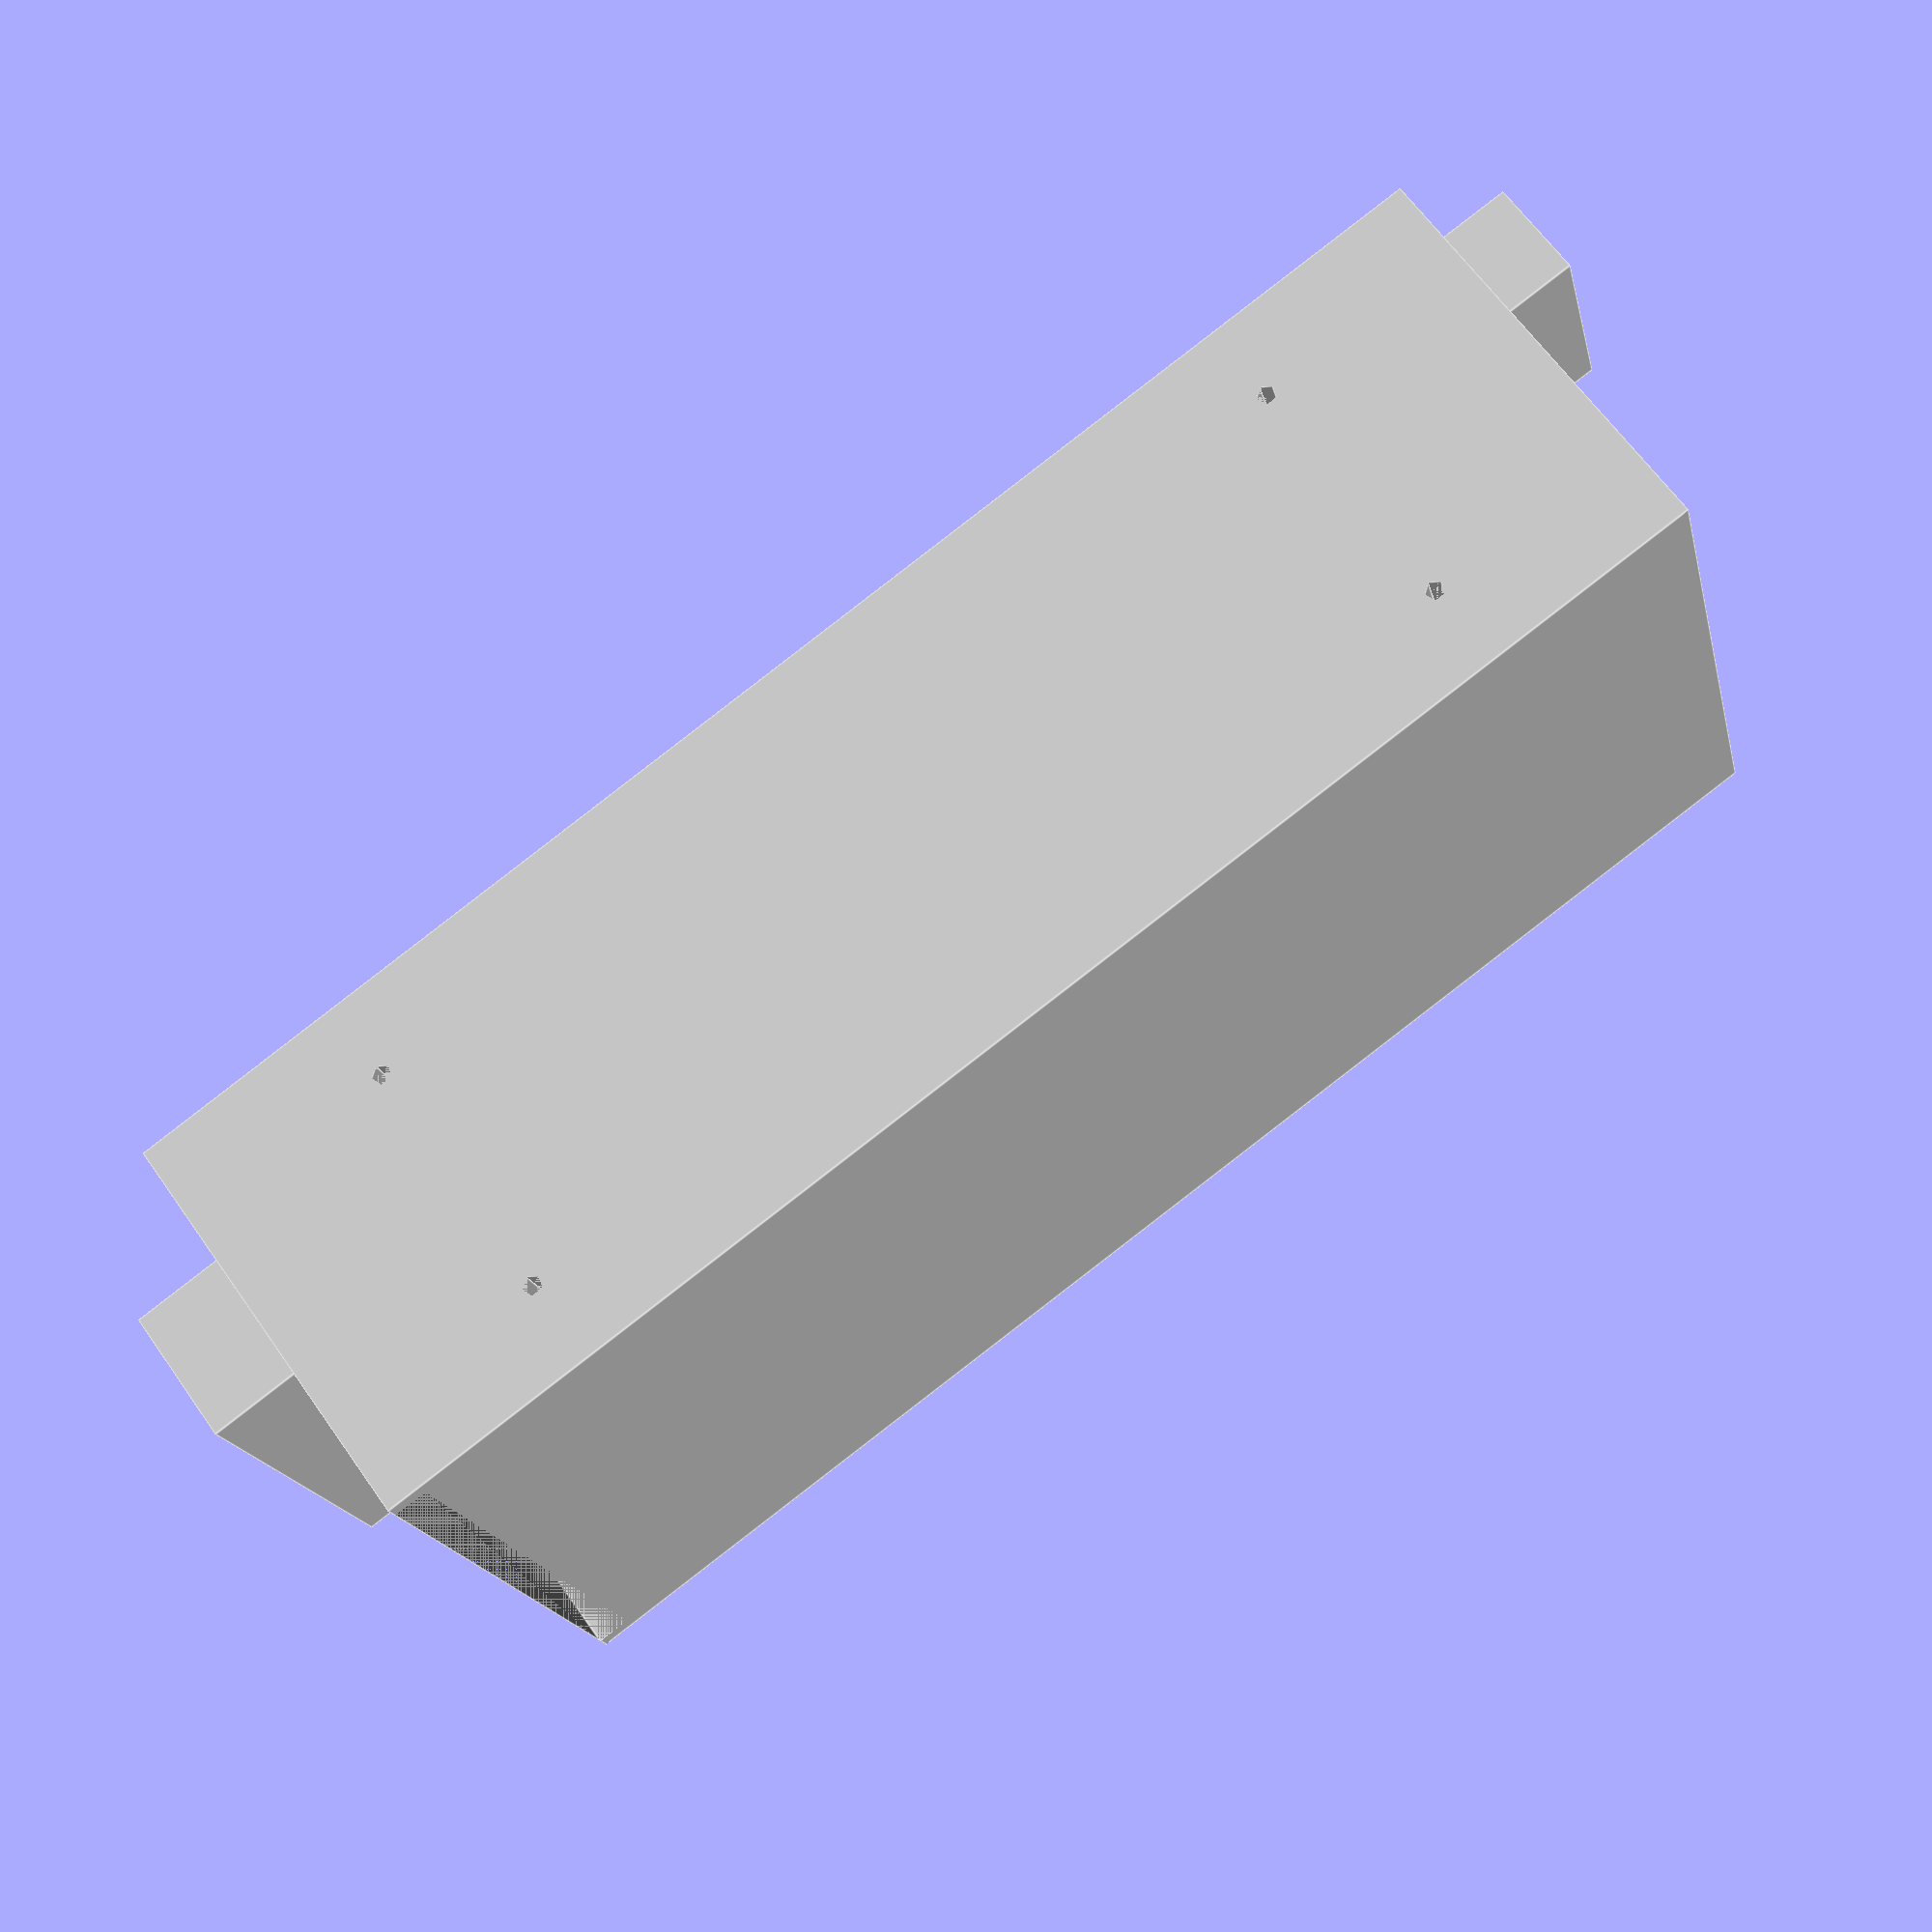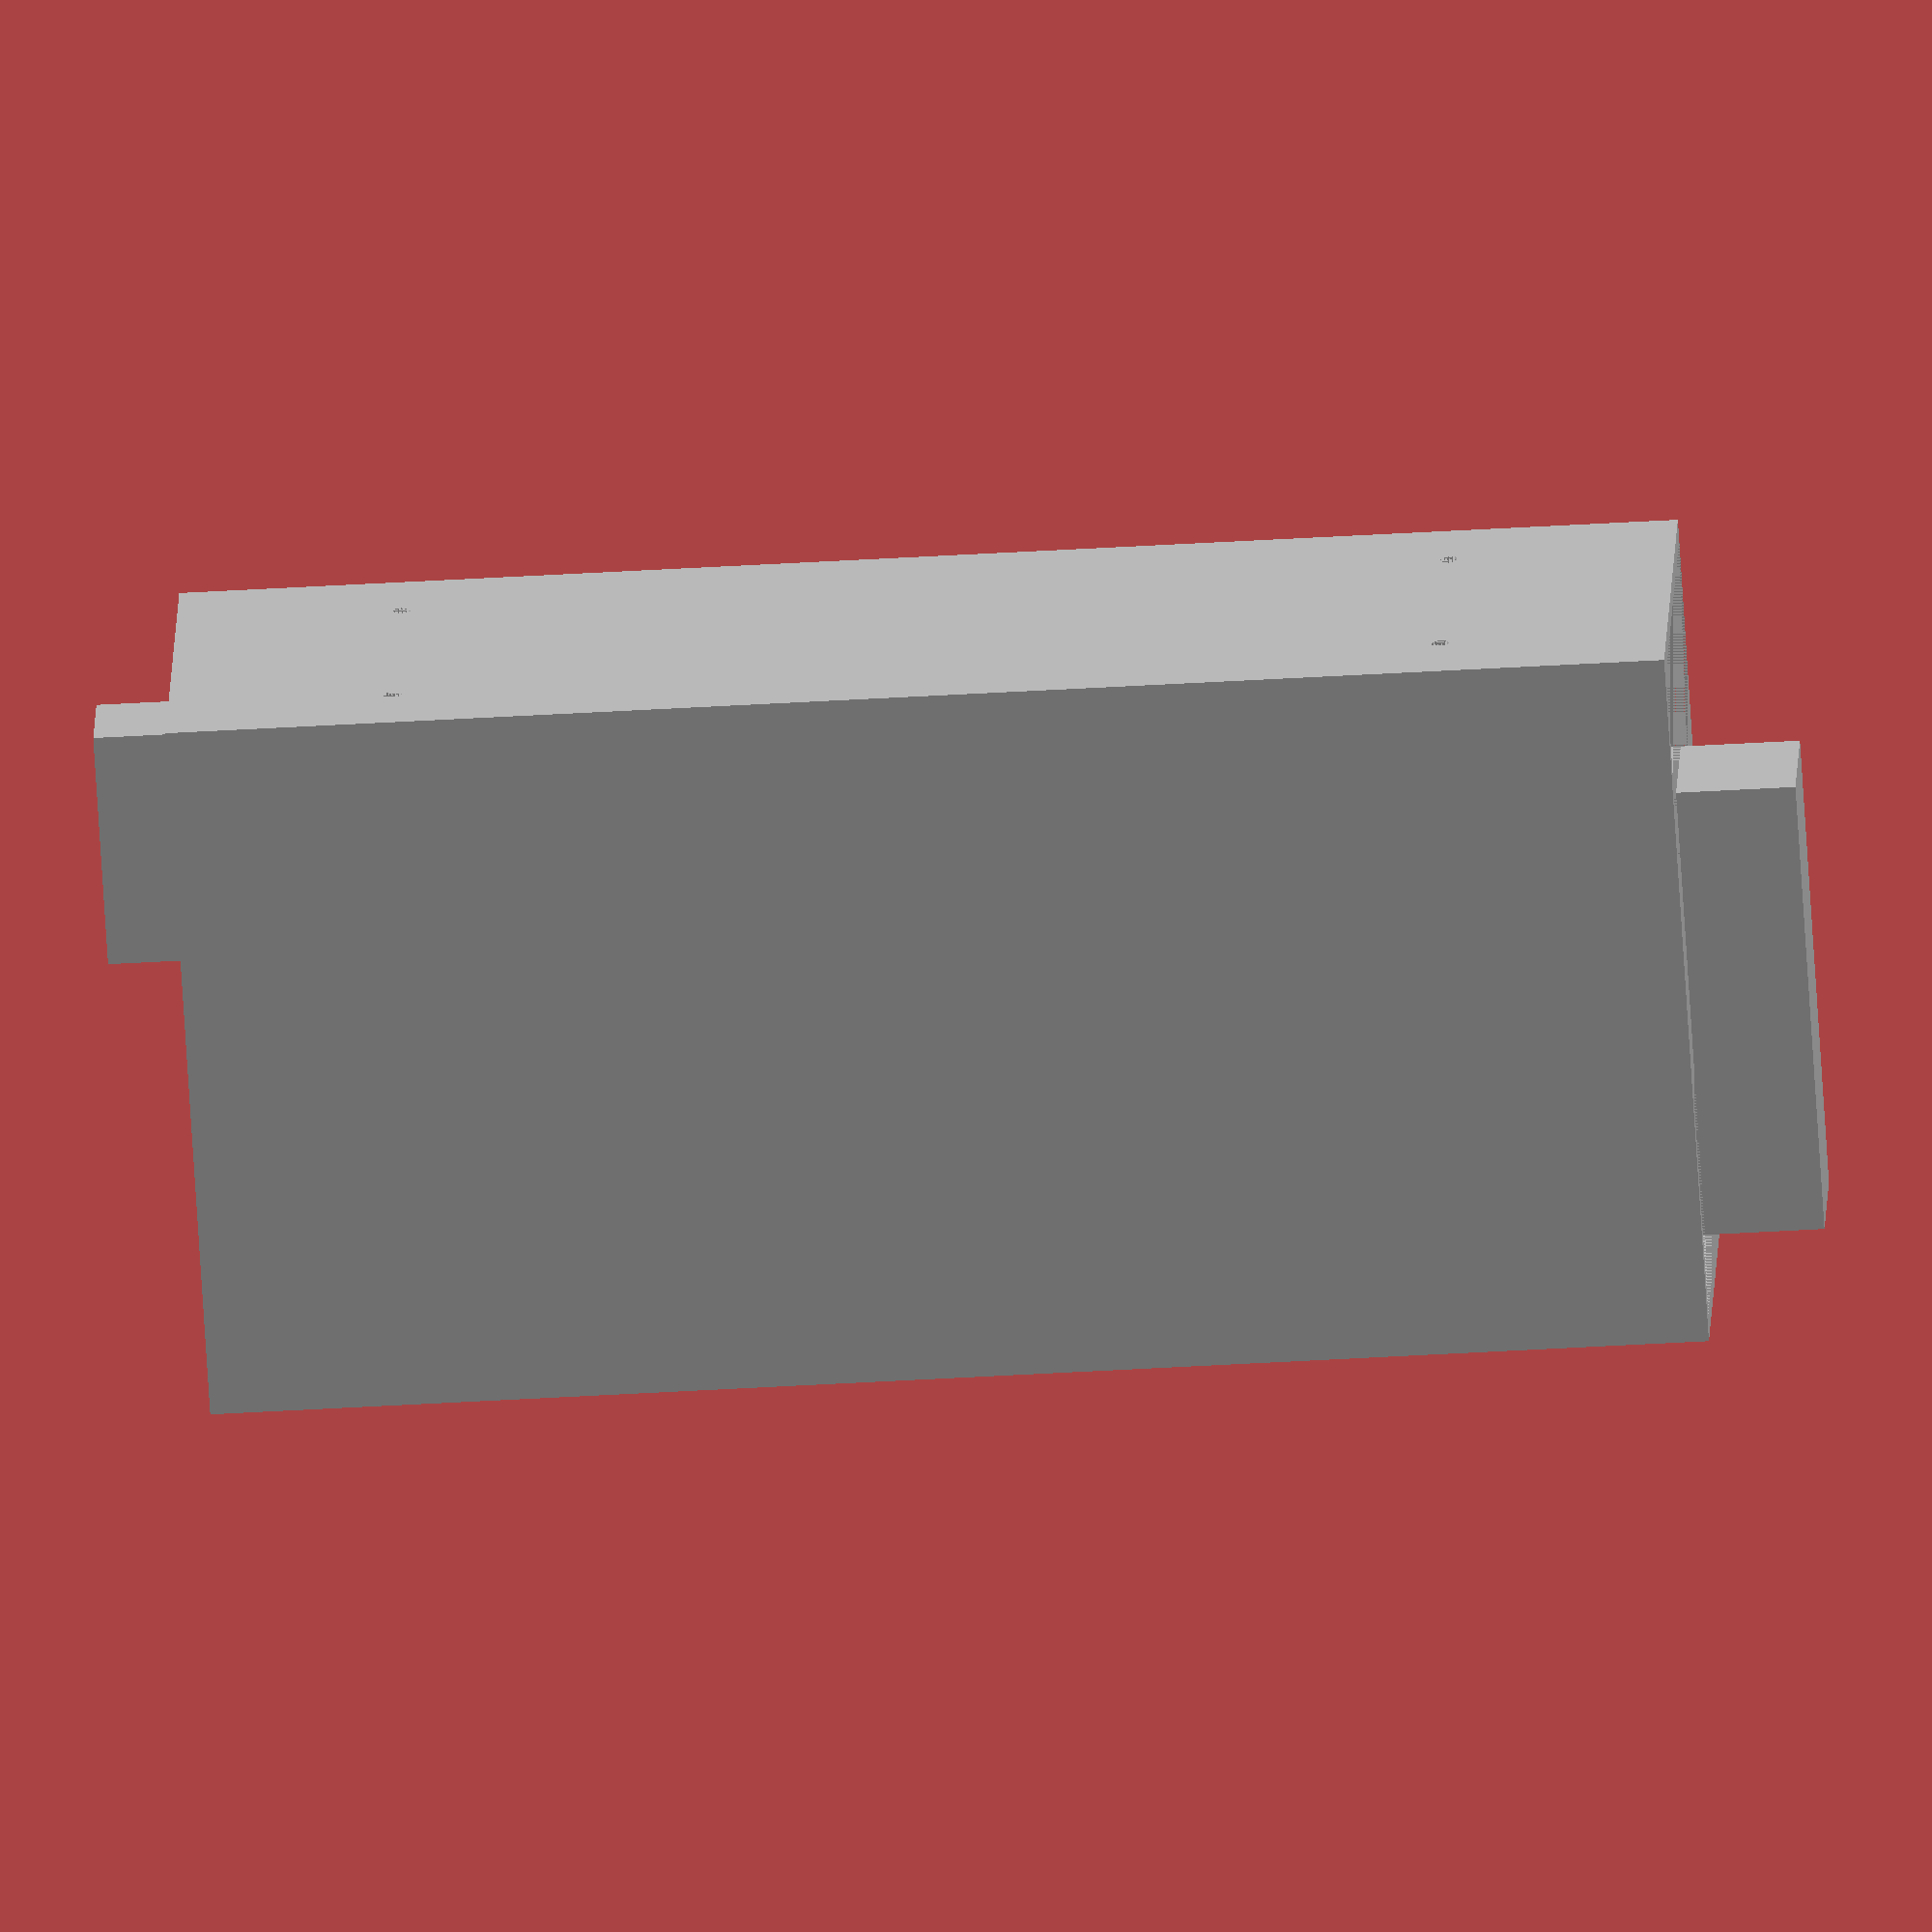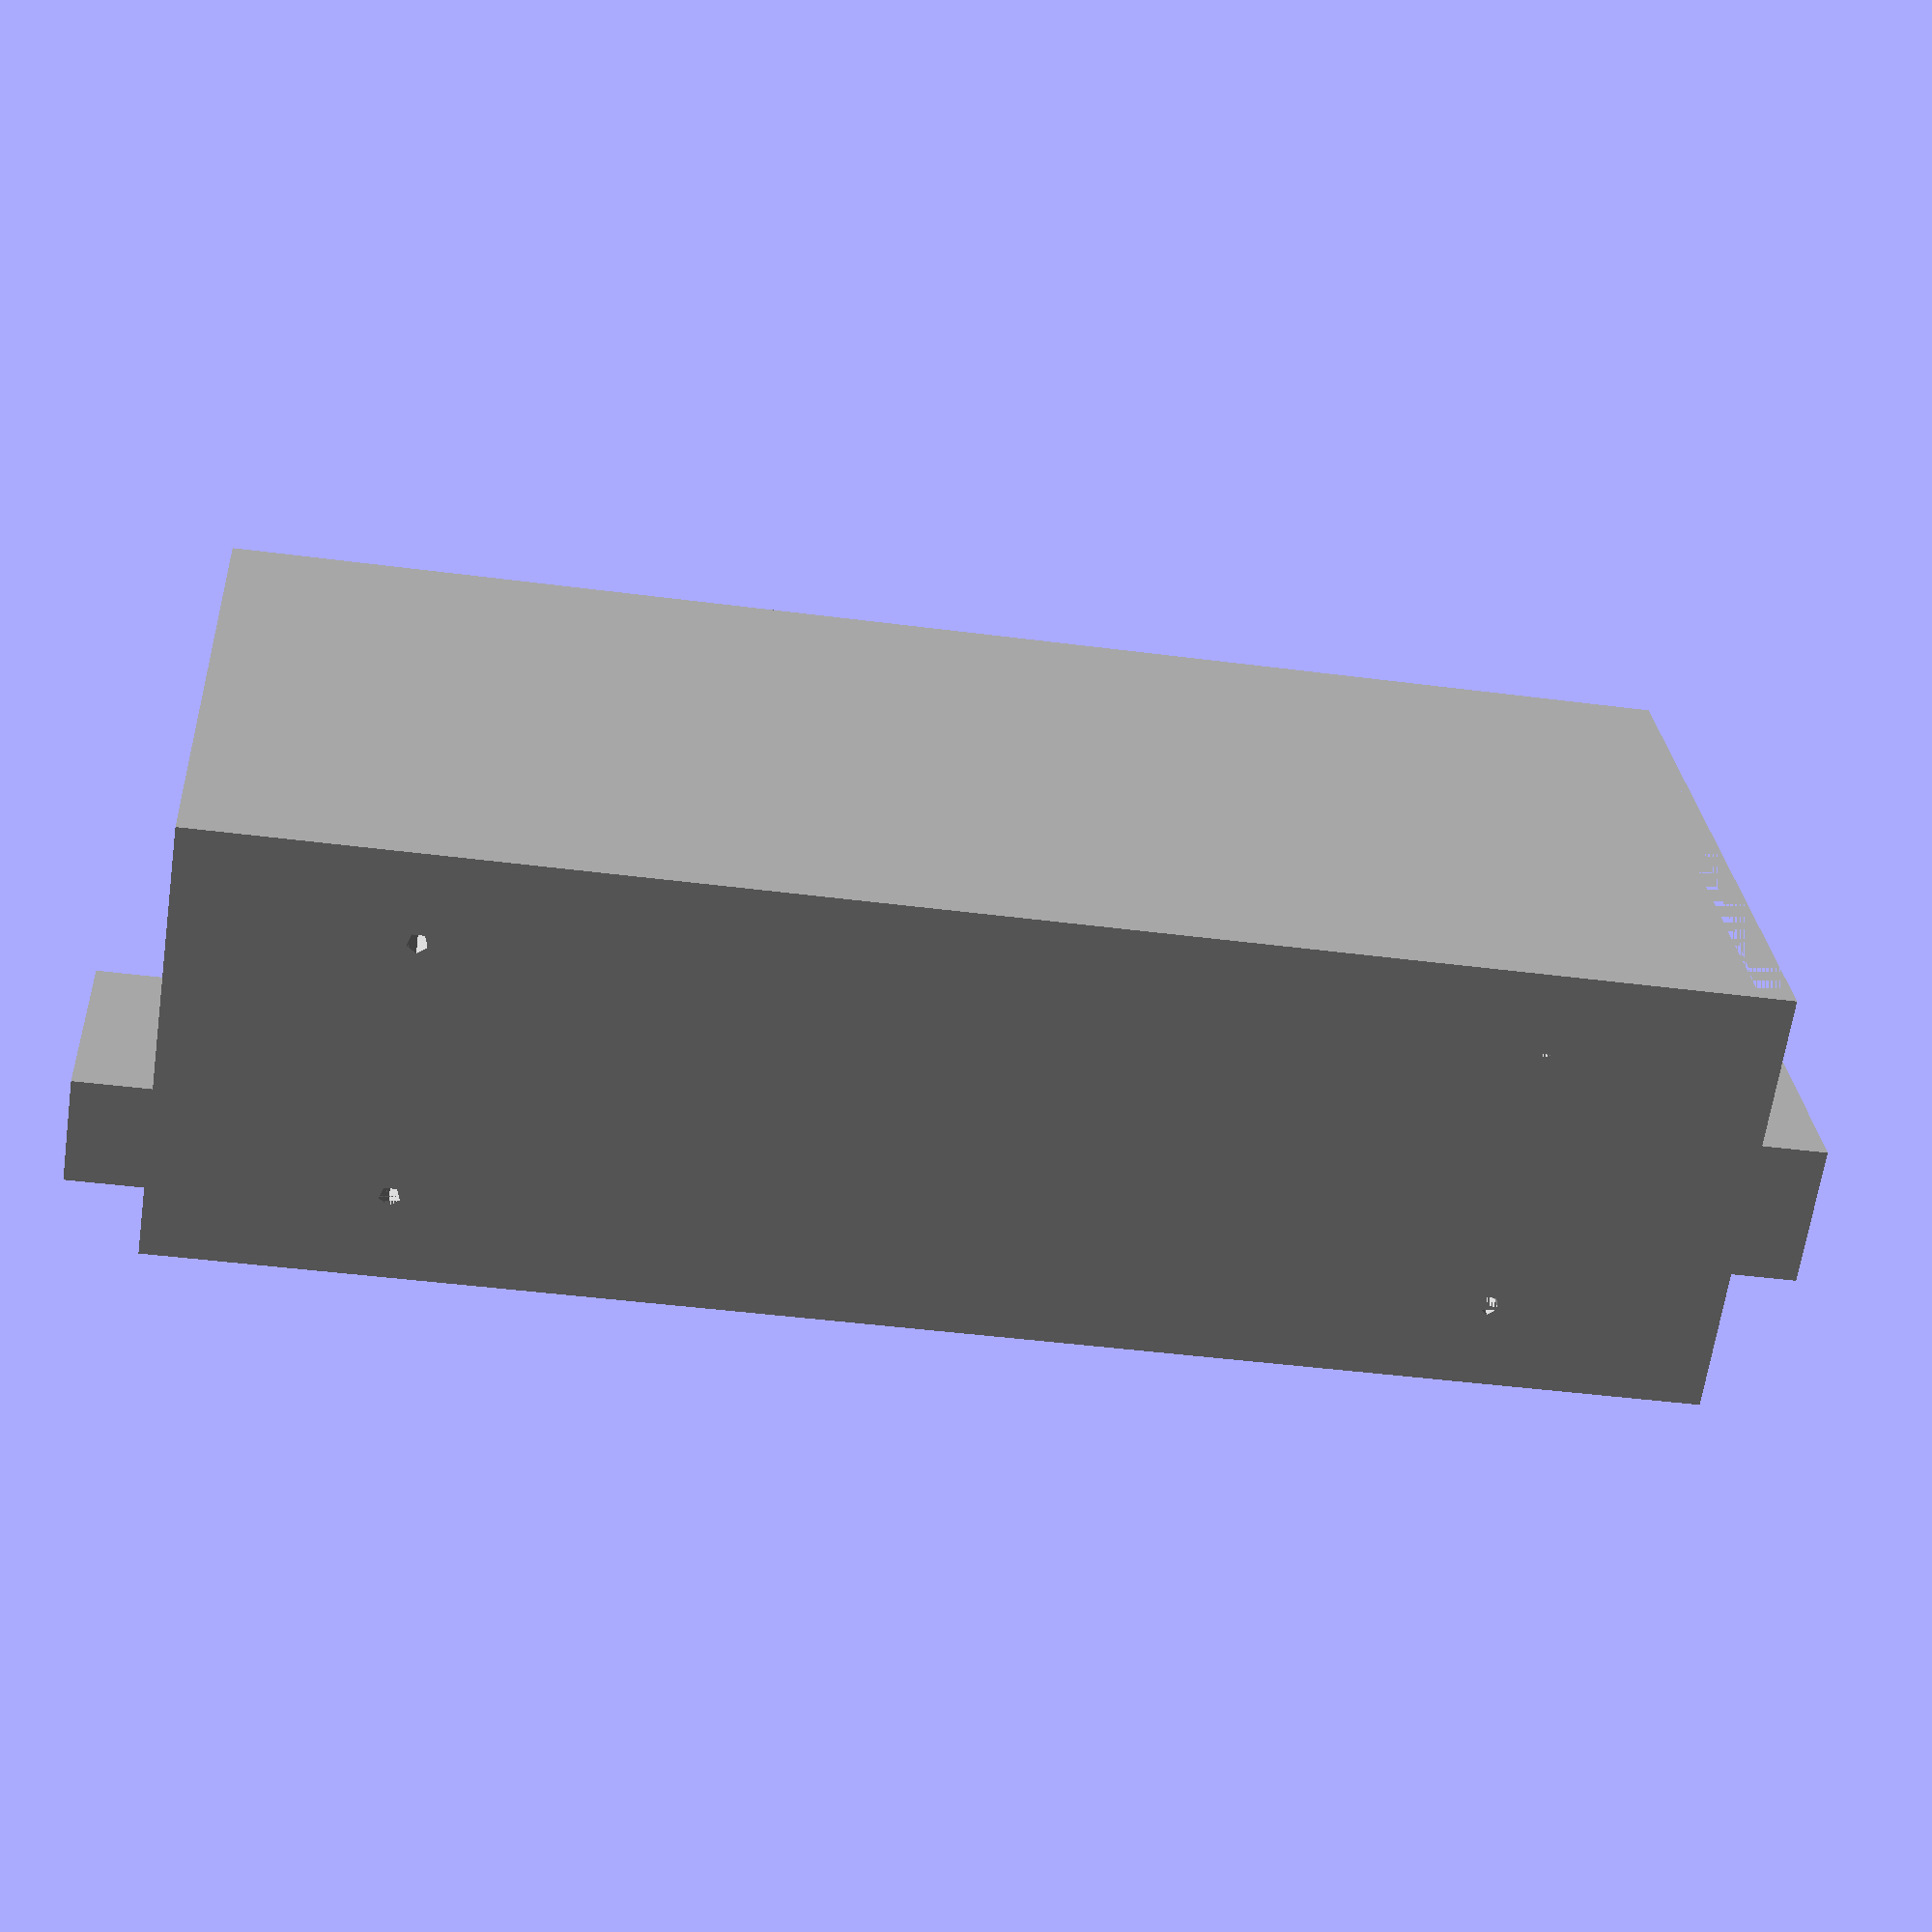
<openscad>
psWidth = 104.8;
psDepth = 63.5;
psHeight = 218.6;
psWall = 3.05;
psBottomHoleHeight = 5.1;

translate([ -10, -10, -10 ])
powerSupply();

module powerSupply()
{
	color([ 0.75, 0.75, 0.75 ])
	{
		union()
		{
			difference()
			{
				cube([ psWidth, psDepth, psHeight ]); // main pad
				translate([ psWall, 0, 0 ])           // bottom hole
				{
					cube([ psWidth - psWall * 2, psDepth - psWall, psBottomHoleHeight ]);
				}
				sideScrews();
				fanHole();
				fanScrews();
			}
			outputSocket();
			inputSocket();
		}
	}
}

psSideHoleRadius = 1.5;
psSideHoleBottomHeight = 33;
psSideHoleTopHeight = psHeight - 32.8;
psSideHoleFrontDepth = 13;
psSideHoleBackDepth = psDepth - 12.5;
module sideScrews()
{

	union()
	{
		translate([ psWidth / 2, psSideHoleFrontDepth, psSideHoleBottomHeight ])
		rotate([ 90, 0, 90 ])
		cylinder(r = psSideHoleRadius, h = psWidth, center = true);

		translate([ psWidth / 2, psSideHoleBackDepth, psSideHoleBottomHeight ])
		rotate([ 90, 0, 90 ])
		cylinder(r = psSideHoleRadius, h = psWidth, center = true);

		translate([ psWidth / 2, psSideHoleFrontDepth, psSideHoleTopHeight ])
		rotate([ 90, 0, 90 ])
		cylinder(r = psSideHoleRadius, h = psWidth, center = true);

		translate([ psWidth / 2, psSideHoleBackDepth, psSideHoleTopHeight ])
		rotate([ 90, 0, 90 ])
		cylinder(r = psSideHoleRadius, h = psWidth, center = true);
	}
}

psOutputHeight = 22.5;
module outputSocket()
{
	translate([ 23.5, 33.5, -psOutputHeight + psBottomHoleHeight ]) // output socket
	cube([ 68, 21, psOutputHeight ]);
}

psTopHoleHeight = 10;
psFanRadius = 56.7 / 2;
module fanHole()
{
	translate([ psWidth - psFanRadius - 7.5, psDepth / 2, psHeight - psTopHoleHeight ])
	cylinder(r = psFanRadius, h = psTopHoleHeight);
}

module inputSocket()
{
	translate([ psWall, 40, psHeight ])
	cube([ 34.8, 15, 11 ]);
}

module fanScrews()
{
	union()
	{
		translate([ 45, 56.5, psHeight - psTopHoleHeight ])
		cylinder(r = 5 / 2, h = psTopHoleHeight);

		translate([ 20, 6, psHeight - psTopHoleHeight ])
		cylinder(r = 1, h = psTopHoleHeight);
	}
}

</openscad>
<views>
elev=271.8 azim=109.9 roll=232.4 proj=p view=edges
elev=44.4 azim=153.1 roll=94.0 proj=o view=solid
elev=221.0 azim=65.9 roll=99.2 proj=p view=solid
</views>
